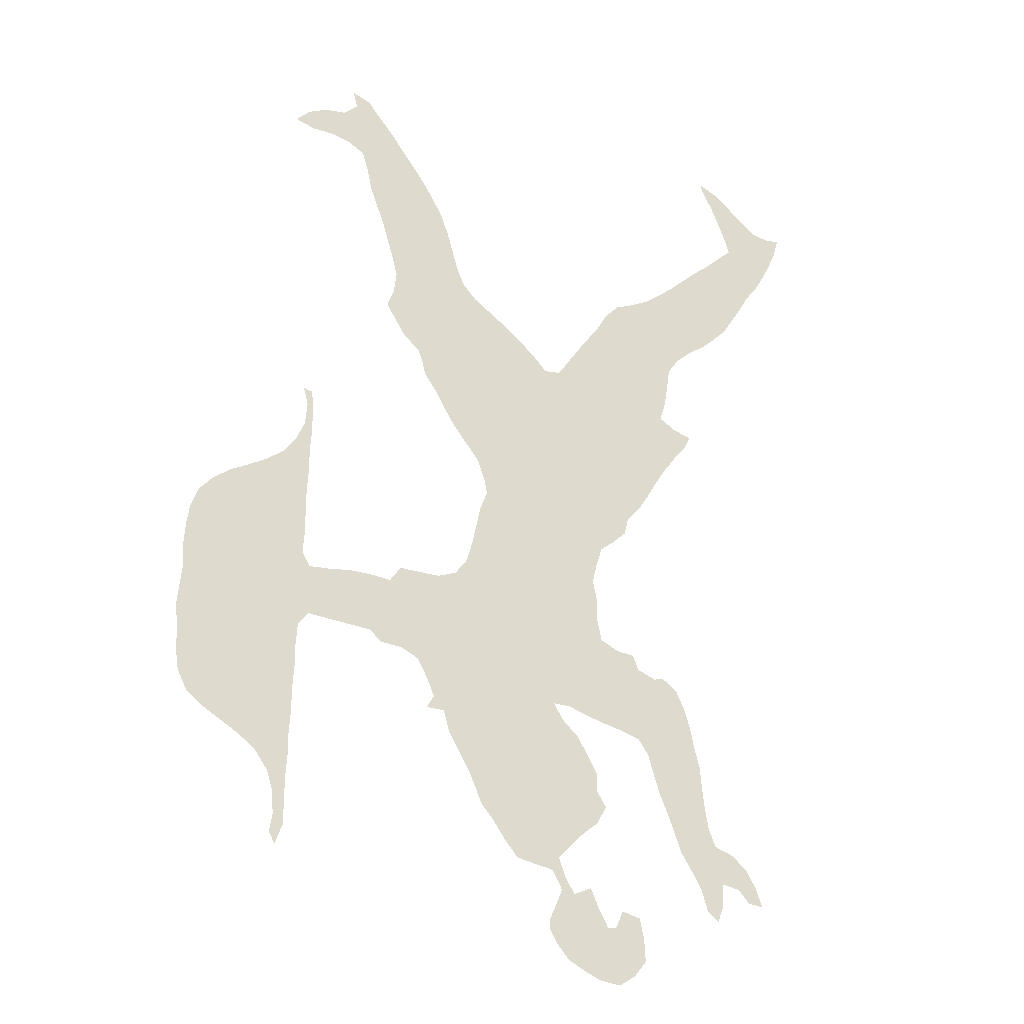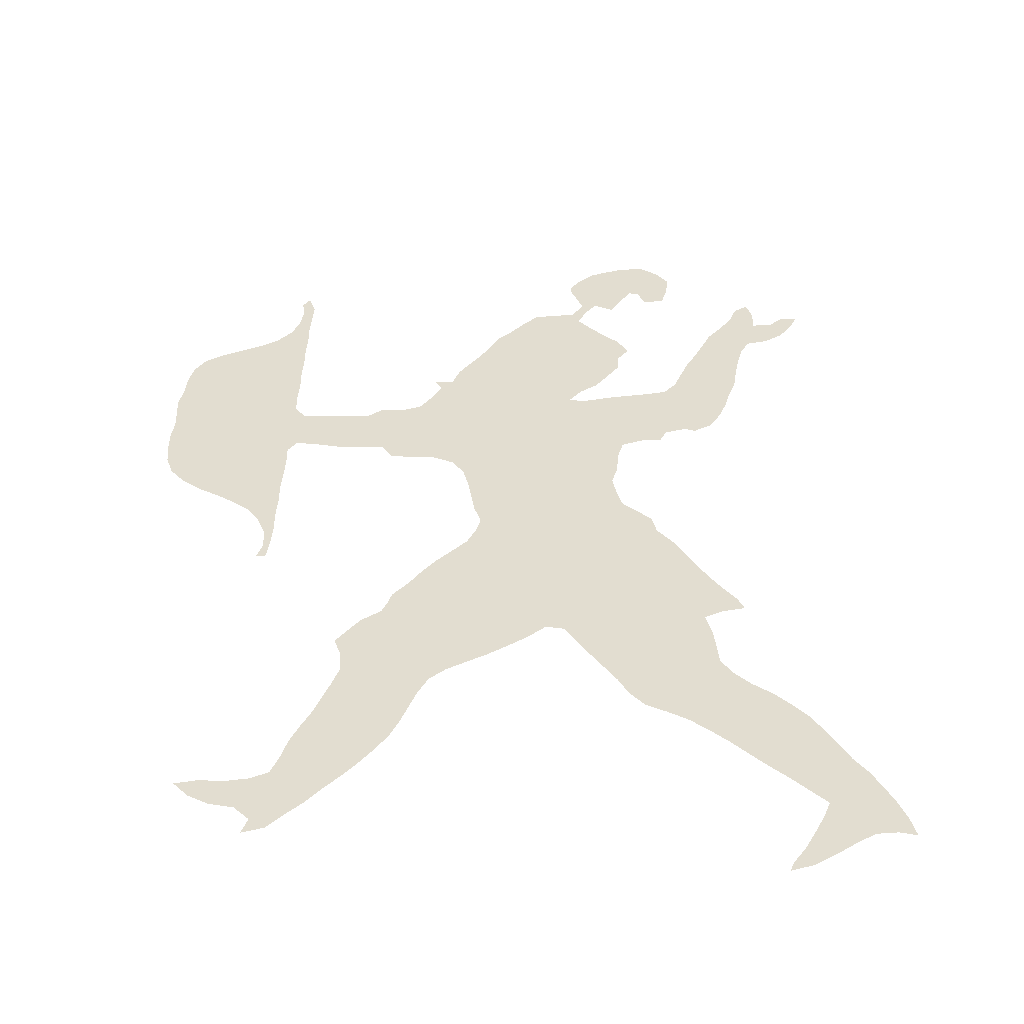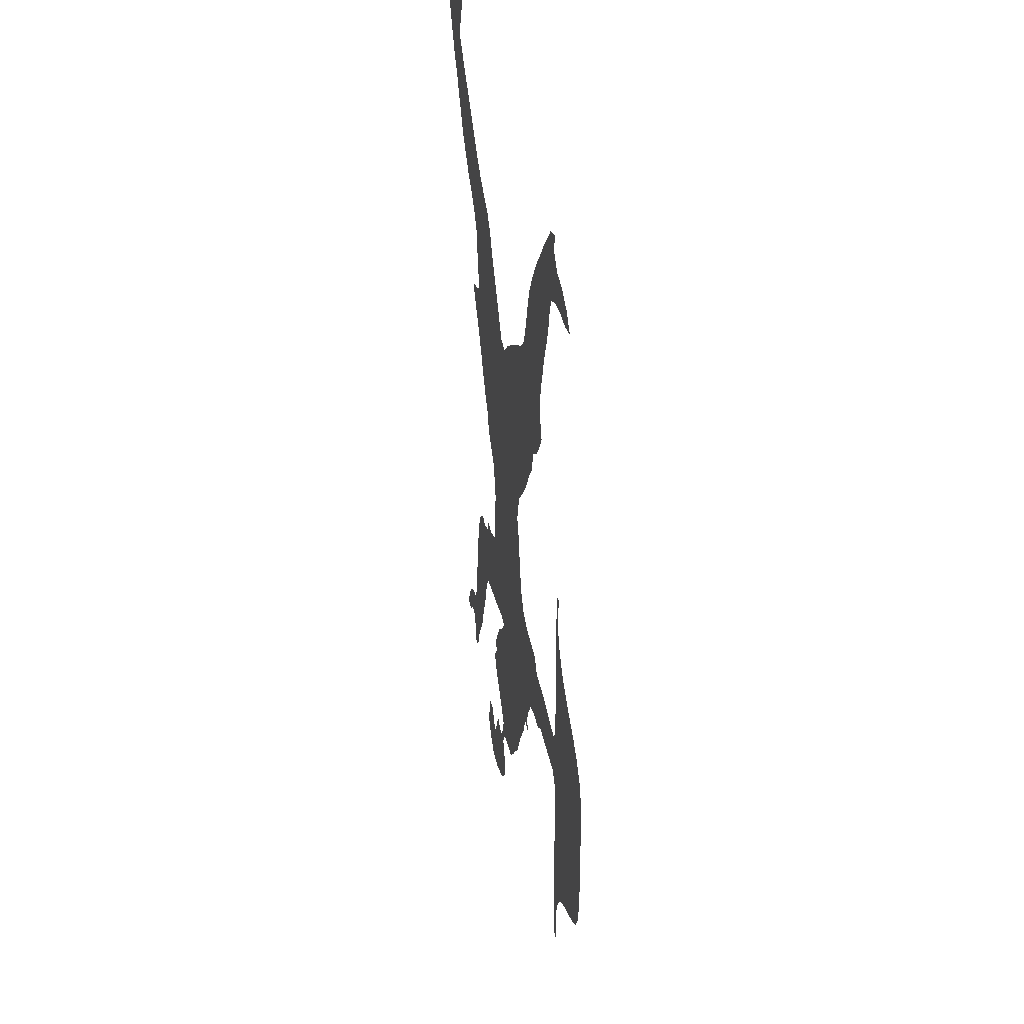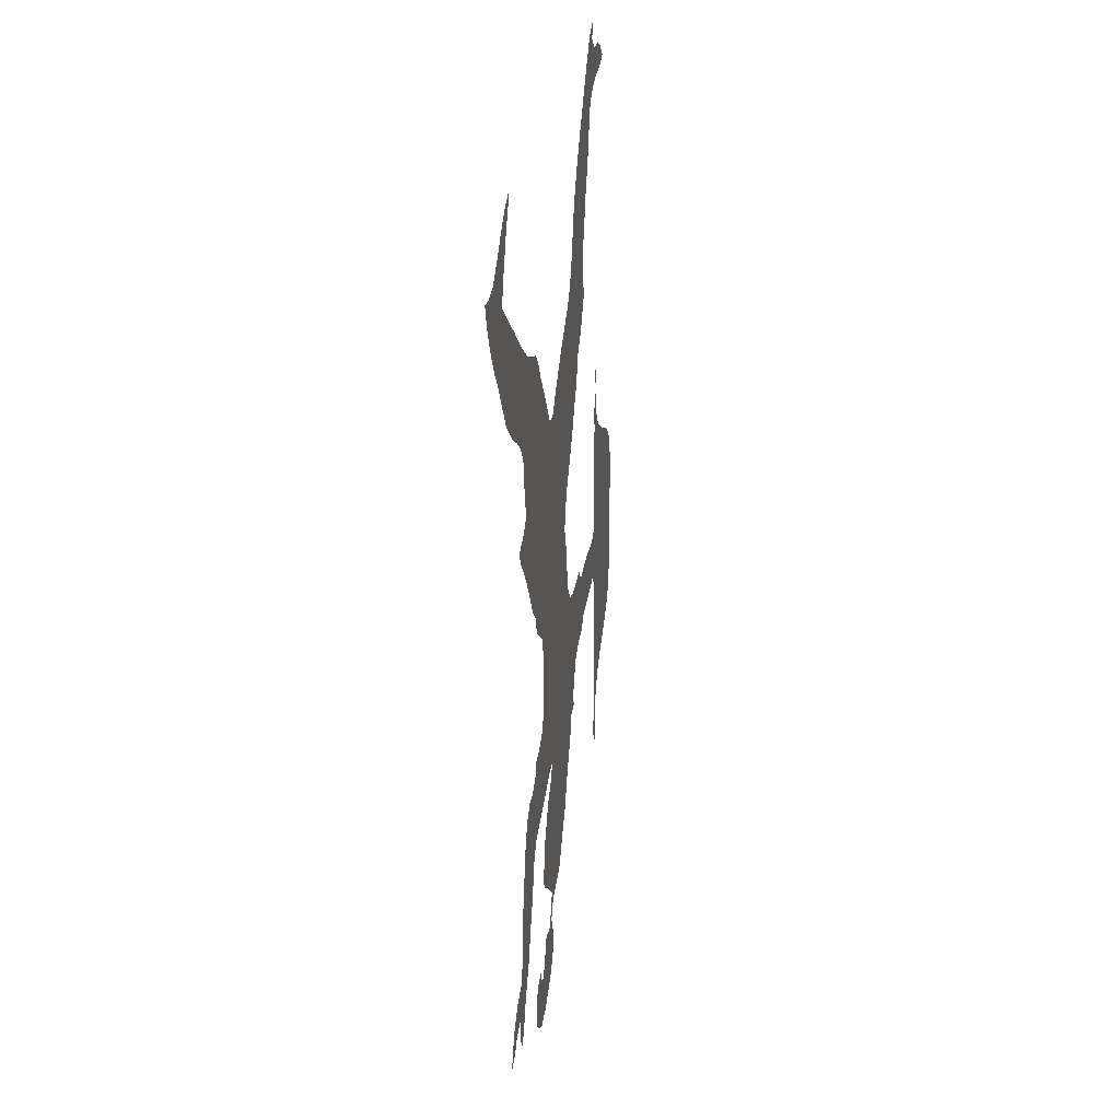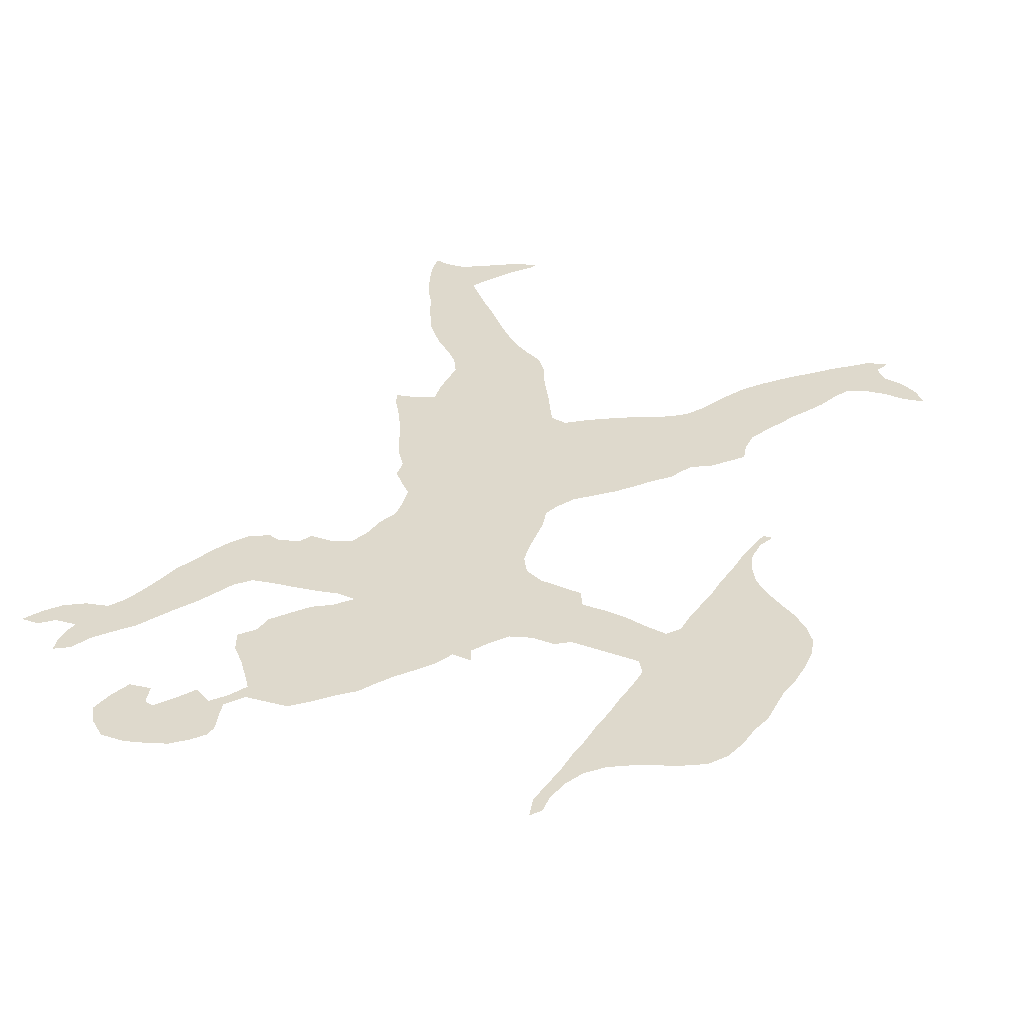
<metadata>
{"format":"obj","ext":"obj","renderer":"f3d","projection":"perspective","resolution":1024,"background":"white","views":[{"elev":-25.4,"azim":152.2,"up":"+Y"},{"elev":35.4,"azim":-176.7,"up":"+Z"},{"elev":40.0,"azim":79.3,"up":"+Y"},{"elev":31.5,"azim":-81.1,"up":"+Y"},{"elev":31.9,"azim":30.5,"up":"+Z"}]}
</metadata>
<code>
v -90.36 -312.6 0
v -98.73 -302.3 0
v -98 -287.8 0
v -95 -274 0
v -82.11 -271 0
v -77 -282.6 0
v -71 -283.4 0
v -64.23 -271.2 0
v -58.57 -258.6 0
v -46.3 -264 0
v -40 -254.4 0
v -35 -241.4 0
v -43.47 -232.5 0
v -53.25 -222.8 0
v -64.02 -214 0
v -71 -201.9 0
v -64.34 -191.7 0
v -64.42 -179.4 0
v -57.35 -167.3 0
v -50 -155.4 0
v -39.91 -146.9 0
v -32.14 -135.1 0
v -44.4 -135.4 0
v -57.64 -139.6 0
v -71.25 -143 0
v -85.01 -146 0
v -97.66 -149.7 0
v -104.9 -159.9 0
v -109 -173.2 0
v -113.4 -186.4 0
v -119 -199.1 0
v -124 -212 0
v -128.9 -224.9 0
v -136.7 -236.7 0
v -144 -248.7 0
v -148 -262.1 0
v -156.2 -269 0
v -160 -258.7 0
v -161 -248.3 0
v -160.7 -242.3 0
v -173.7 -244.7 0
v -181 -252.9 0
v -192 -254.2 0
v -187 -241.3 0
v -180.2 -230.2 0
v -169.5 -221.5 0
v -156.3 -217 0
v -151.4 -205.4 0
v -149 -191.4 0
v -147.1 -177.1 0
v -146 -162.6 0
v -142.2 -149.2 0
v -139.4 -135.4 0
v -135.1 -122.1 0
v -129 -109.7 0
v -118.2 -102 0
v -111.6 -104 0
v -98.71 -99 0
v -95 -89.36 0
v -82.14 -88.14 0
v -70 -82.26 0
v -67 -68.5 0
v -67 -53.5 0
v -64 -39.75 0
v -67 -26.82 0
v -71.37 -13.63 0
v -80.32 -6.679 0
v -90.39 2.392 0
v -93.63 14.63 0
v -103.1 25.12 0
v -110.9 36.9 0
v -118 48.96 0
v -125.7 60.75 0
v -134.2 72.23 0
v -143.4 83.43 0
v -147.7 92 0
v -134.4 96 0
v -123.4 102.4 0
v -127.6 115.6 0
v -130 129.7 0
v -132 143.8 0
v -140 155 0
v -150.4 164.4 0
v -162.2 172.2 0
v -172.7 181.7 0
v -182.9 191.9 0
v -190.7 203.7 0
v -198 215 0
v -205.1 227.1 0
v -213.8 238 0
v -221 250 0
v -227.5 262 0
v -233 274.4 0
v -237 287.7 0
v -226.8 286 0
v -214.2 287.8 0
v -202.7 296.3 0
v -191.5 305.5 0
v -180 314 0
v -167.1 319 0
v -168.9 313.1 0
v -176 301 0
v -181.6 288.4 0
v -187 275.6 0
v -190.5 264.5 0
v -179.6 254.6 0
v -168.7 244.7 0
v -157.5 235.5 0
v -146.6 225.6 0
v -136.1 216.1 0
v -125.3 207.3 0
v -113.8 198.8 0
v -101.5 192.5 0
v -88.75 187 0
v -79.04 177 0
v -71.97 165 0
v -63.49 153.5 0
v -55 142 0
v -47 130.3 0
v -38.74 118.7 0
v -27.67 117.3 0
v -17.06 127.9 0
v -5.812 137 0
v 5.618 145.6 0
v 17.4 153.4 0
v 29.17 161.2 0
v 38.54 170.5 0
v 44 183.3 0
v 48 196.6 0
v 51.97 210 0
v 57 222.9 0
v 64 235 0
v 71.77 246.8 0
v 80.26 258.3 0
v 89.45 269.5 0
v 97.94 280.9 0
v 107.8 291.8 0
v 116.3 302 0
v 129.1 306.9 0
v 126 295.9 0
v 135.7 287 0
v 149.8 285 0
v 162.3 279 0
v 172 269.6 0
v 158.8 266 0
v 144.6 266 0
v 130.9 263 0
v 120.3 257.3 0
v 116 244 0
v 113 230.3 0
v 108.2 217.2 0
v 103 204.4 0
v 99 191.1 0
v 94.8 177.8 0
v 91.26 164.3 0
v 93 150.2 0
v 97.68 138.3 0
v 91.9 128.9 0
v 84.12 117.1 0
v 72.93 107.9 0
v 69.78 99 0
v 67.79 90.79 0
v 59.3 79.3 0
v 52.23 67.23 0
v 44.45 55.45 0
v 35.26 44.26 0
v 26.07 33.07 0
v 21.12 20.12 0
v 19 9.655 0
v 24 -3.274 0
v 27 -17.03 0
v 30 -30.79 0
v 34 -44.13 0
v 42.23 -55 0
v 55.16 -60 0
v 70.11 -59.89 0
v 83 -59.92 0
v 90.18 -70.18 0
v 104 -69 0
v 119 -69 0
v 133.2 -71 0
v 147.8 -72 0
v 153 -63.05 0
v 152 -48.47 0
v 152 -33.47 0
v 152 -18.47 0
v 151 -3.882 0
v 151 11.12 0
v 150 25.7 0
v 150 40.7 0
v 151 55.29 0
v 157 56.54 0
v 154 45.03 0
v 155.4 30.6 0
v 161 17.93 0
v 169.5 6.463 0
v 181 -2 0
v 193.1 -9 0
v 205.5 -15.46 0
v 216.9 -24 0
v 226 -34.02 0
v 231 -46.95 0
v 233.1 -61.08 0
v 234 -75.7 0
v 233.2 -90.21 0
v 234.6 -103.4 0
v 236 -117.4 0
v 234 -130.1 0
v 234 -145.1 0
v 231.8 -159.2 0
v 225.4 -171.6 0
v 213.9 -180.1 0
v 201.8 -187 0
v 189.7 -194 0
v 178.7 -202.3 0
v 170.2 -213.8 0
v 166 -227 0
v 165 -241.6 0
v 167 -252.7 0
v 163 -260 0
v 158 -247 0
v 158 -232 0
v 158 -217 0
v 157 -202.4 0
v 157 -187.4 0
v 156 -172.8 0
v 156 -157.8 0
v 155 -143.3 0
v 155 -128.3 0
v 154 -113.7 0
v 147.1 -105 0
v 132.5 -106 0
v 117.9 -107 0
v 103.3 -108 0
v 95.82 -115 0
v 81.24 -116 0
v 69 -121.7 0
v 62.15 -133.9 0
v 56.93 -145.9 0
v 62 -154 0
v 49.64 -154.4 0
v 46 -167 0
v 39 -179.1 0
v 32 -190.6 0
v 27.02 -201 0
v 21.92 -213 0
v 13.29 -222.7 0
v 5 -234.3 0
v -4.392 -245.4 0
v -18.31 -248 0
v -30.17 -250.2 0
v -37 -262.3 0
v -32.98 -272 0
v -28.03 -283 0
v -28 -289.7 0
v -33.45 -298.5 0
v -41.7 -307.7 0
v -51.94 -312.9 0
v -64.18 -318.2 0
v -79 -320 0
v -76.33 -300.9 0
v -43.02 -286.4 0
v 41.11 101.6 0
v -38.63 75.21 0
v 23.25 -124.2 0
v 176 -89.09 0
v -20.42 23.09 0
v -18.66 -217.4 0
v -39.03 -100.1 0
v 58.39 141.3 0
v 20.84 -152.9 0
v 199 -118.1 0
v -54.75 17.01 0
v -21.09 -22.98 0
v -0.4164 -196.4 0
v -24.68 -175.3 0
v -88.44 120.9 0
v -113 165.8 0
v 62.09 -90.85 0
v 190.8 -153.7 0
v 184.3 -40.97 0
v 8.711 107.5 0
v 24.33 77.2 0
v -78.91 63.86 0
v 202.2 -70.36 0
v 1.475 -77.31 0
v -33.89 -53.52 0
v 2.905 -46.18 0
f 44 43 42
f 40 39 35
f 45 44 41
f 41 40 45
f 44 42 41
f 46 45 40
f 39 38 35
f 6 4 3
f 2 261 3
f 35 38 36
f 40 34 47
f 35 34 40
f 36 38 37
f 33 47 34
f 46 40 47
f 49 31 50
f 33 48 47
f 52 51 29
f 50 29 51
f 52 28 53
f 49 48 32
f 30 50 31
f 29 50 30
f 29 28 52
f 57 55 54
f 27 54 53
f 28 27 53
f 27 57 54
f 31 49 32
f 32 48 33
f 261 7 6
f 262 7 258
f 261 259 258
f 3 261 6
f 5 4 6
f 10 9 8
f 7 261 258
f 256 262 257
f 262 256 255
f 262 255 254
f 252 10 253
f 8 262 10
f 254 253 262
f 262 258 257
f 11 10 252
f 17 276 18
f 15 17 16
f 276 17 268
f 58 26 25
f 24 60 25
f 17 15 14
f 268 12 250
f 251 12 11
f 11 252 251
f 13 12 268
f 14 13 268
f 276 19 18
f 276 268 275
f 24 23 269
f 20 276 21
f 250 12 251
f 27 26 57
f 61 269 62
f 1 261 2
f 23 22 269
f 87 108 88
f 86 109 87
f 85 109 86
f 106 90 89
f 88 107 89
f 108 107 88
f 106 89 107
f 85 84 110
f 76 75 77
f 83 82 278
f 75 74 77
f 87 109 108
f 84 111 110
f 109 85 110
f 111 84 83
f 95 93 96
f 105 96 92
f 93 92 96
f 93 95 94
f 103 98 97
f 97 96 104
f 91 105 92
f 103 97 104
f 91 90 105
f 102 98 103
f 99 102 101
f 99 98 102
f 101 100 99
f 259 261 260
f 104 96 105
f 90 106 105
f 1 260 261
f 57 56 55
f 59 58 60
f 57 26 58
f 284 70 69
f 68 67 273
f 69 273 284
f 60 58 25
f 269 287 62
f 60 269 61
f 65 274 66
f 65 64 274
f 169 168 267
f 287 269 286
f 269 60 24
f 264 120 277
f 74 73 78
f 277 79 78
f 73 72 284
f 83 112 111
f 277 80 79
f 81 80 277
f 81 278 82
f 284 72 71
f 74 78 77
f 117 116 277
f 277 118 117
f 116 278 277
f 112 83 278
f 113 112 278
f 115 114 278
f 278 116 115
f 277 120 119
f 71 70 284
f 267 273 274
f 66 273 67
f 249 248 268
f 268 248 247
f 244 271 275
f 275 246 245
f 243 271 244
f 268 247 275
f 271 242 241
f 271 241 265
f 240 239 241
f 239 238 265
f 242 271 243
f 236 235 234
f 237 236 279
f 265 241 239
f 237 279 265
f 176 178 177
f 175 279 176
f 178 234 179
f 279 178 176
f 174 286 279
f 173 288 286
f 64 287 274
f 236 234 178
f 181 233 232
f 232 231 181
f 182 181 231
f 179 233 180
f 233 181 180
f 231 230 266
f 233 179 234
f 288 171 274
f 222 221 218
f 221 219 218
f 219 221 220
f 223 222 217
f 225 224 215
f 223 216 224
f 214 226 225
f 222 218 217
f 216 215 224
f 217 216 223
f 226 214 280
f 212 280 213
f 280 214 213
f 215 214 225
f 280 211 210
f 280 228 227
f 208 207 272
f 183 182 266
f 184 281 185
f 266 281 183
f 201 200 281
f 281 200 199
f 227 226 280
f 231 266 182
f 208 272 209
f 123 282 124
f 272 206 205
f 206 272 207
f 281 285 201
f 205 285 272
f 202 201 285
f 204 203 285
f 209 280 210
f 272 280 209
f 282 123 122
f 281 199 198
f 167 283 267
f 267 274 169
f 267 168 167
f 125 282 263
f 164 283 165
f 264 121 120
f 283 263 282
f 274 170 169
f 263 283 163
f 162 161 263
f 282 122 121
f 263 161 160
f 159 270 160
f 270 263 160
f 163 283 164
f 156 270 158
f 125 124 282
f 263 270 125
f 163 162 263
f 127 270 128
f 153 130 129
f 128 154 129
f 270 159 158
f 131 130 152
f 128 155 154
f 155 128 270
f 132 131 152
f 133 132 151
f 134 133 150
f 134 149 135
f 154 153 129
f 155 270 156
f 156 158 157
f 188 195 189
f 187 196 188
f 190 189 194
f 152 130 153
f 193 191 190
f 197 187 186
f 197 196 187
f 186 185 281
f 186 281 197
f 194 193 190
f 194 189 195
f 193 192 191
f 196 195 188
f 197 281 198
f 151 150 133
f 149 134 150
f 135 149 148
f 137 136 148
f 147 137 148
f 137 140 138
f 135 148 136
f 132 152 151
f 147 146 141
f 146 145 142
f 143 145 144
f 140 139 138
f 146 142 141
f 142 145 143
f 137 141 140
f 10 262 253
f 141 137 147
f 7 262 8
f 250 249 268
f 283 167 166
f 237 265 238
f 286 174 173
f 272 230 229
f 285 205 204
f 264 284 273
f 66 274 273
f 246 275 247
f 17 14 268
f 22 265 269
f 279 286 265
f 127 126 270
f 126 125 270
f 265 22 271
f 22 21 276
f 230 272 266
f 280 229 228
f 264 273 267
f 68 273 69
f 287 64 63
f 170 274 171
f 244 275 245
f 271 22 276
f 19 276 20
f 271 276 275
f 284 78 73
f 119 118 277
f 81 277 278
f 114 113 278
f 279 236 178
f 279 175 174
f 280 212 211
f 280 272 229
f 183 281 184
f 285 266 272
f 121 264 282
f 267 283 264
f 264 283 282
f 166 165 283
f 264 277 284
f 284 277 78
f 202 285 203
f 281 266 285
f 173 172 288
f 265 286 269
f 62 287 63
f 288 287 286
f 171 288 172
f 287 288 274

</code>
